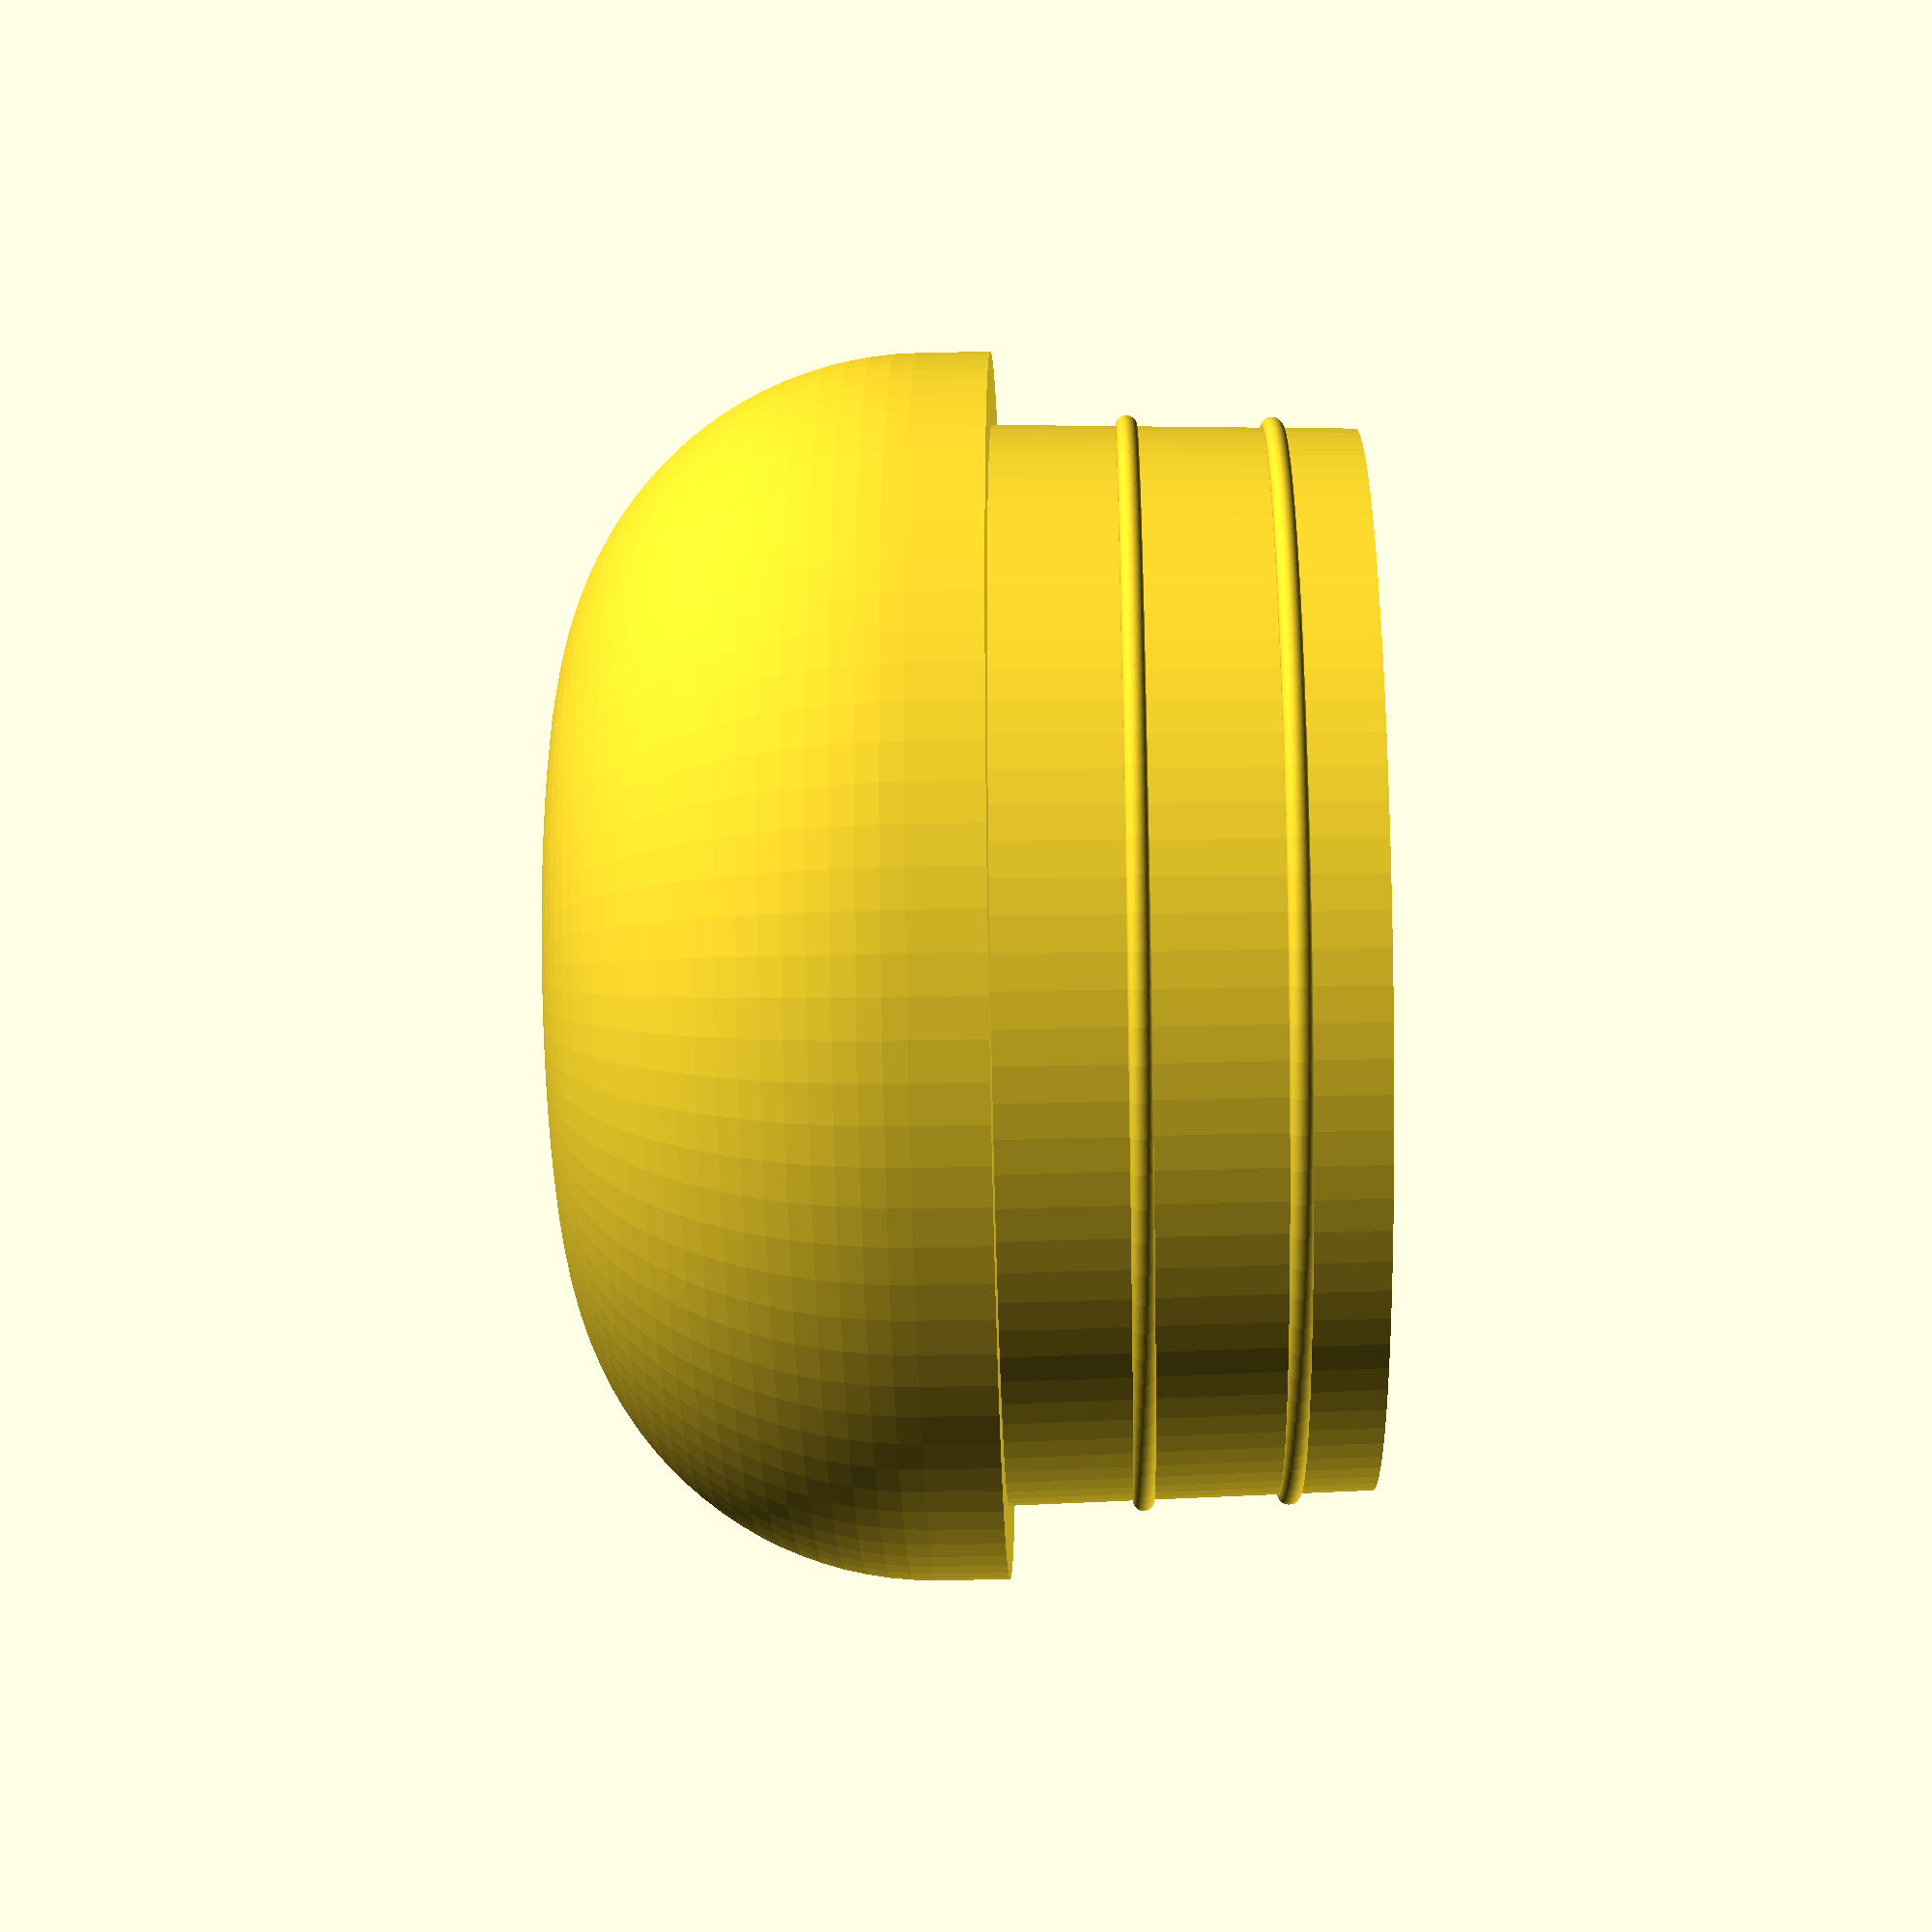
<openscad>
// Max inner diameter of the tube [mm]
InnerDiameter = 30; 

// Outer diameter of the tube [mm]. This will determine the max. diameter of the cap.
OuterDiameter = 34;  

// Height of outer part of the cap [mm]
CapHeight=12; 

// How deep inside the tube the cap penetrates [mm]
InnerHeight=10;

// minimum diameter of the cap will be this ratio the vaule of InnerDiameter. Set 1 for cylinder shape and <1 for conical shape
Ratio=0.98; // [0.90:0.01:1]

//Thickness of the walls [mm]
WallThickness=2;  // [1:0.01:3]

Fillet=10; // Fillet radius for the CAP, should be less or equal than CapHeight. Zero for no fillet. Should be also less or equal than OuterDiameter/2.

// 1:Add rings, 0:Do not add rings
Ringsornot=1; //[0,1]

// This determines the distance of rings. 
RingsDistance=4;



// this part goes in the tube:

difference(){
translate([0,0,CapHeight-0.3])
cylinder(h=InnerHeight+0.3, r1=InnerDiameter/2, r2=Ratio*InnerDiameter/2, center=false);
translate([0,0,CapHeight-0.3])
cylinder(h=InnerHeight+0.3, r1=InnerDiameter/2-WallThickness, r2=Ratio*(InnerDiameter/2-WallThickness), center=false);}

$fn = 100;
// cap part


rotate_extrude(convexity = 10, $fn = 100)
intersection(){    
translate([OuterDiameter/2 - Fillet, Fillet, 0])
circle(r = Fillet, $fn = 100);
translate([OuterDiameter/2 - Fillet,0,0])
square(Fillet);}
    


difference(){
cylinder(h=CapHeight*0.9, r=OuterDiameter/2-Fillet, center=false);
translate([0,0,Fillet])
cylinder(h=CapHeight*0.9, r=InnerDiameter/2-WallThickness, center=false);
}   
    

difference(){
translate([0,0,Fillet])
cylinder(h=CapHeight-Fillet, r=OuterDiameter/2, center=false);
translate([0,0,Fillet])
cylinder(h=CapHeight-Fillet, r=(InnerDiameter/2-WallThickness), center=false);
}

//rings

end=floor(InnerHeight/RingsDistance);

if (Ringsornot==1)

for(i = [1 : end])
rotate_extrude(convexity = 10, $fn = 100)
translate([(1-((1-Ratio)*(i*RingsDistance/InnerHeight)))*InnerDiameter/2, CapHeight+i*RingsDistance-0.3, 0])
circle(r = 0.3, $fn = 100);
</openscad>
<views>
elev=211.0 azim=254.5 roll=268.2 proj=p view=solid
</views>
